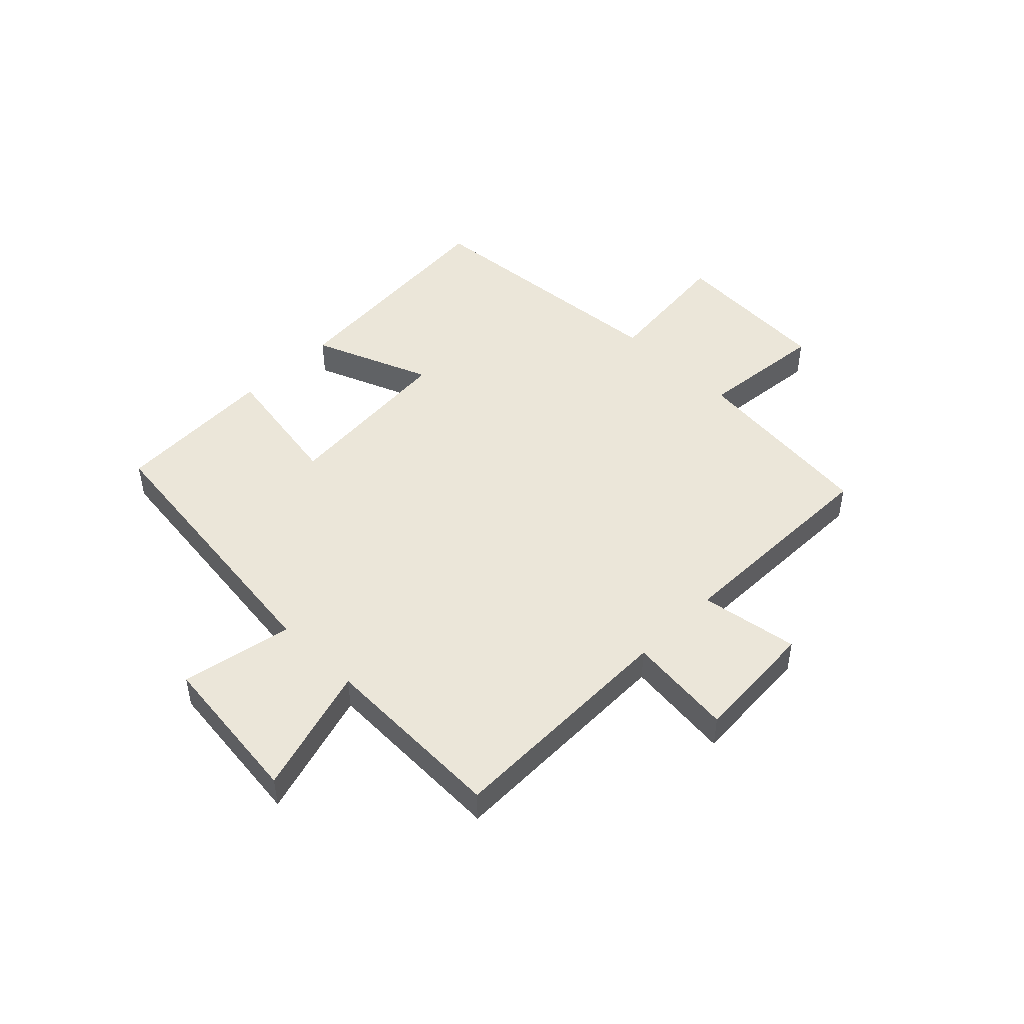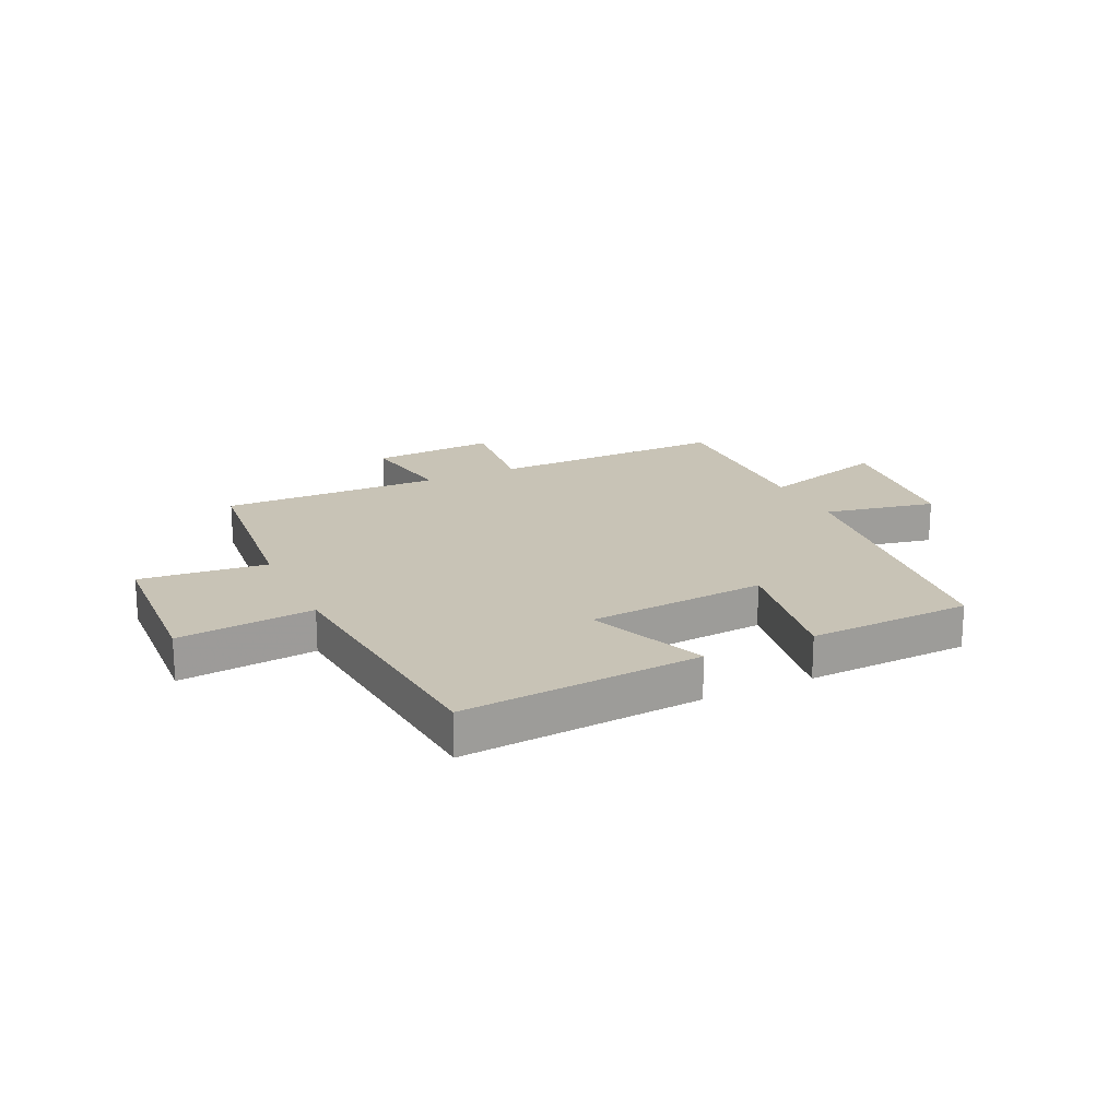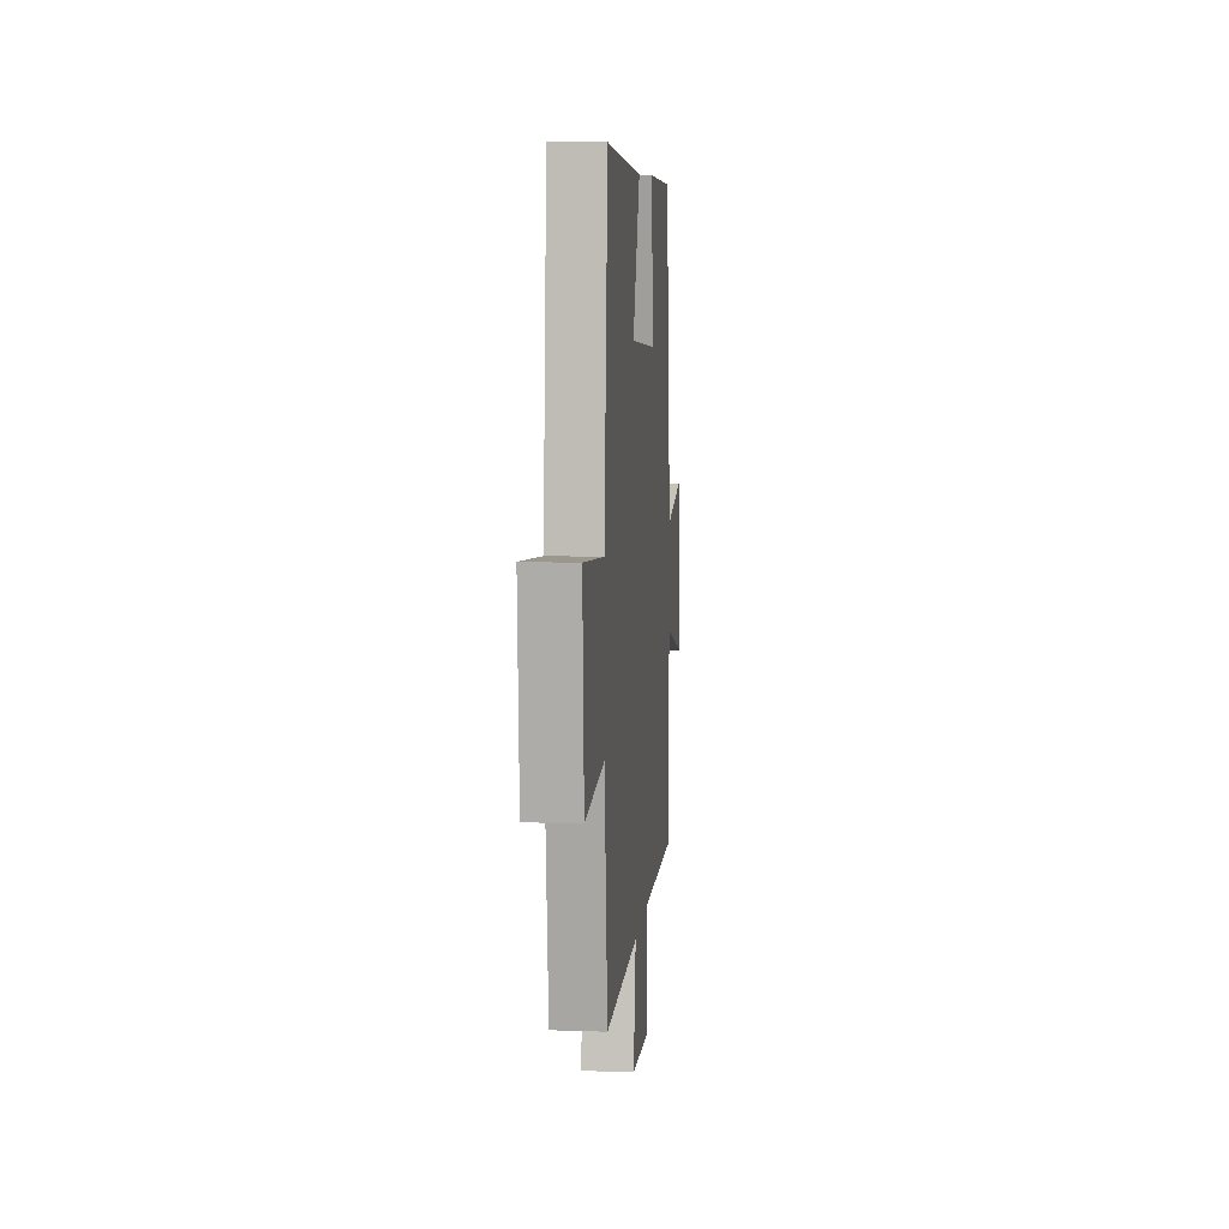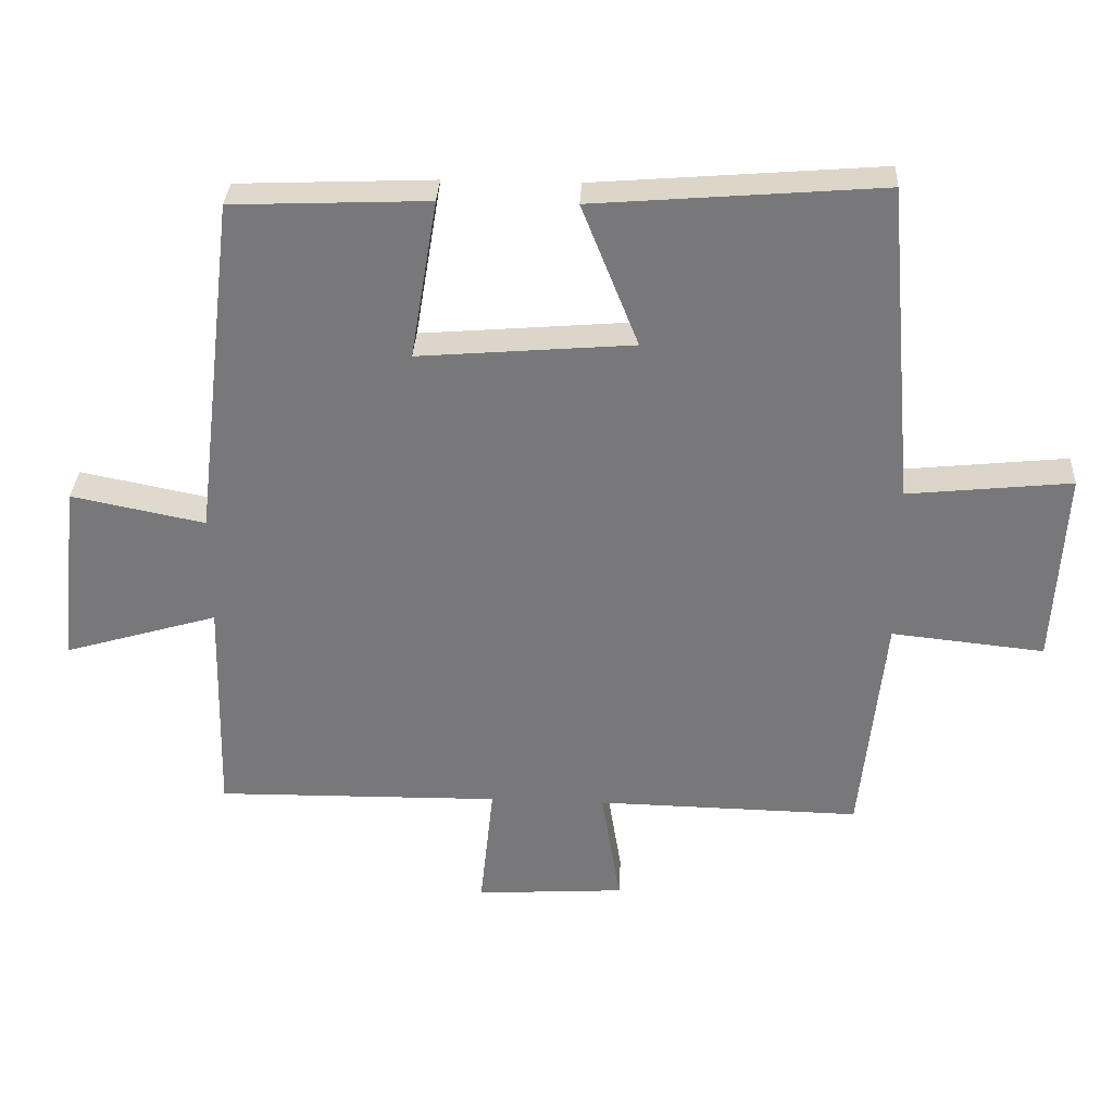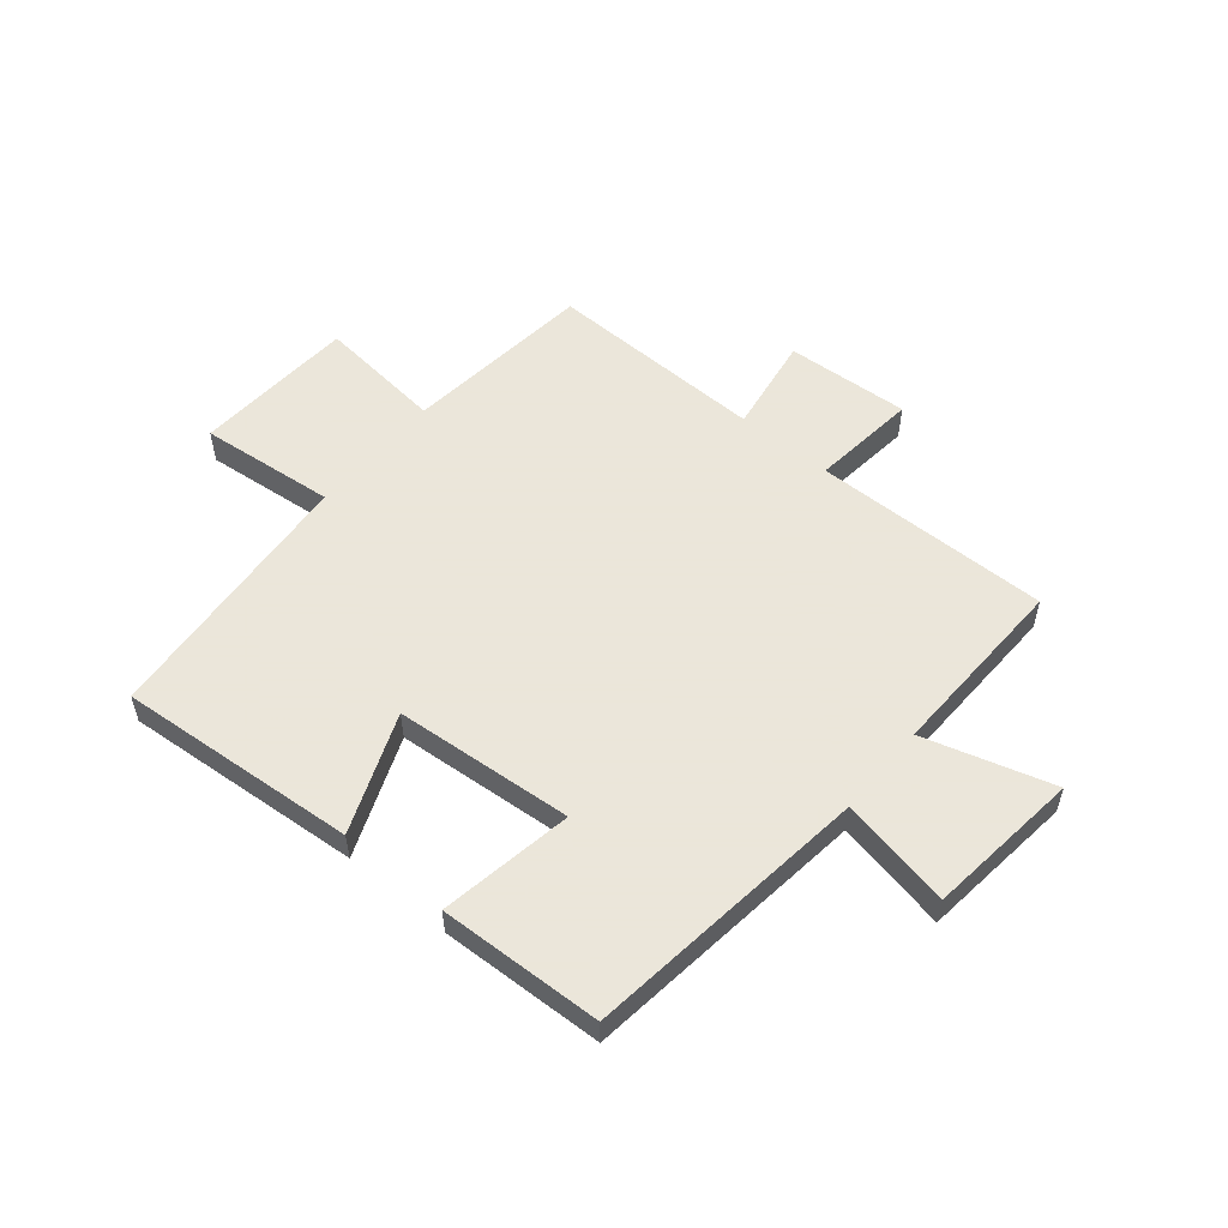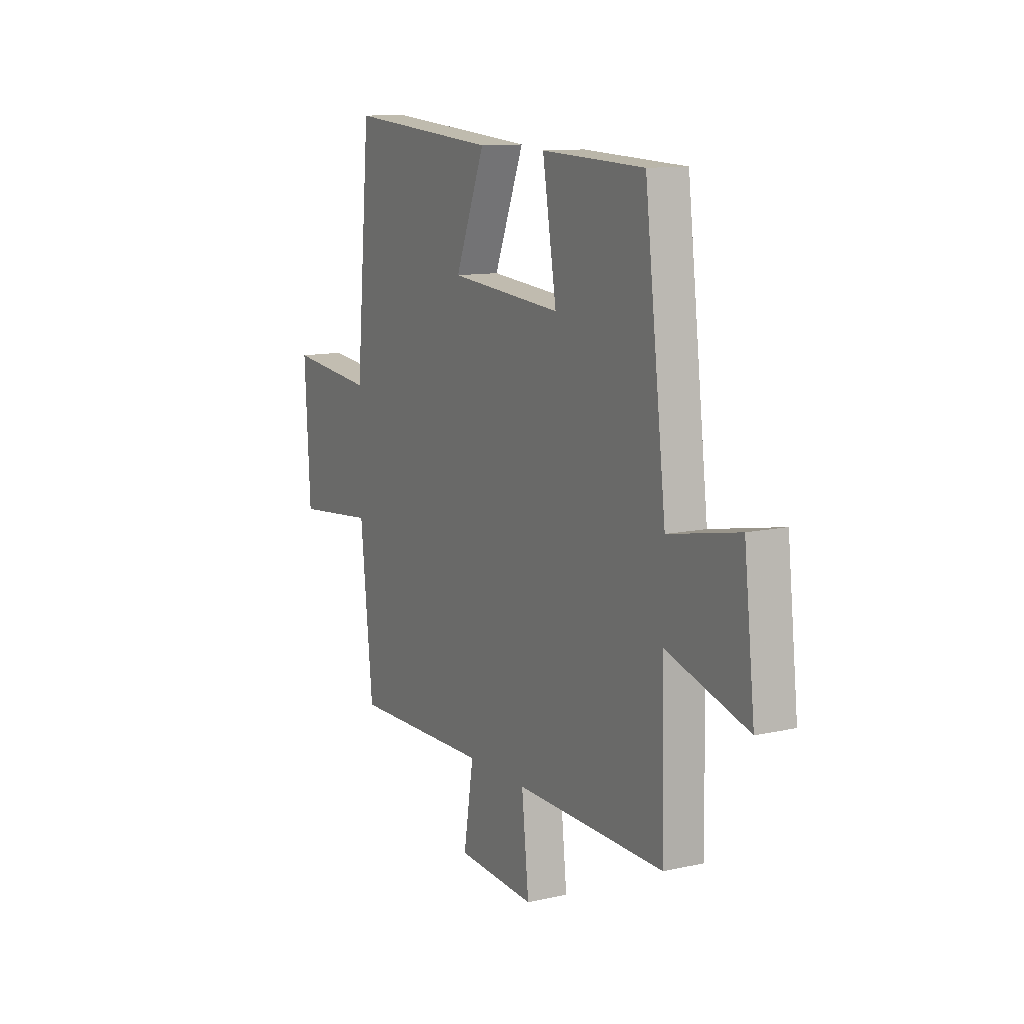
<metadata>
{"format":"obj","ext":"obj","renderer":"f3d","projection":"perspective","resolution":1024,"background":"white","views":[{"elev":47.5,"azim":134.8,"up":"+Y"},{"elev":19.4,"azim":-25.2,"up":"+Y"},{"elev":8.7,"azim":-84.6,"up":"+Z"},{"elev":32.1,"azim":-177.0,"up":"+Z"},{"elev":55.0,"azim":39.9,"up":"+Y"},{"elev":11.5,"azim":61.3,"up":"+Z"}]}
</metadata>
<code>
v 0.44 0.07 0.488
v 0.5 0.07 -0.014
v 0.696 0.07 0.025
v 0.726 0.07 -0.245
v 0.5 0.07 -0.178
v 0.508 0.07 -0.506
v 0.091 0.07 -0.5
v 0.111 0.07 -0.687
v -0.107 0.07 -0.673
v -0.079 0.07 -0.5
v -0.465 0.07 -0.507
v -0.5 0.07 -0.172
v -0.723 0.07 -0.195
v -0.739 0.07 0.091
v -0.5 0.07 0.066
v -0.459 0.07 0.534
v -0.039 0.07 0.5
v -0.122 0.07 0.292
v 0.192 0.07 0.266
v 0.153 0.07 0.5
v 0.44 0 0.488
v 0.5 0 -0.014
v 0.696 0 0.025
v 0.726 0 -0.245
v 0.5 0 -0.178
v 0.508 0 -0.506
v 0.091 0 -0.5
v 0.111 0 -0.687
v -0.107 0 -0.673
v -0.079 0 -0.5
v -0.465 0 -0.507
v -0.5 0 -0.172
v -0.723 0 -0.195
v -0.739 0 0.091
v -0.5 0 0.066
v -0.459 0 0.534
v -0.039 0 0.5
v -0.122 0 0.292
v 0.192 0 0.266
v 0.153 0 0.5
f 19 20 1 2
f 18 19 2
f 15 16 17 18
f 15 18 2
f 12 13 14 15
f 10 11 12 15
f 10 15 2
f 7 8 9 10
f 7 10 2 3
f 5 6 7
f 5 7 3
f 3 4 5
f 22 21 40 39
f 22 39 38
f 38 37 36 35
f 22 38 35
f 35 34 33 32
f 35 32 31 30
f 22 35 30
f 30 29 28 27
f 23 22 30 27
f 27 26 25
f 23 27 25
f 25 24 23
f 1 21 22 2
f 2 22 23 3
f 3 23 24 4
f 4 24 25 5
f 5 25 26 6
f 6 26 27 7
f 7 27 28 8
f 8 28 29 9
f 9 29 30 10
f 10 30 31 11
f 11 31 32 12
f 12 32 33 13
f 13 33 34 14
f 14 34 35 15
f 15 35 36 16
f 16 36 37 17
f 17 37 38 18
f 18 38 39 19
f 19 39 40 20
f 20 40 21 1

</code>
